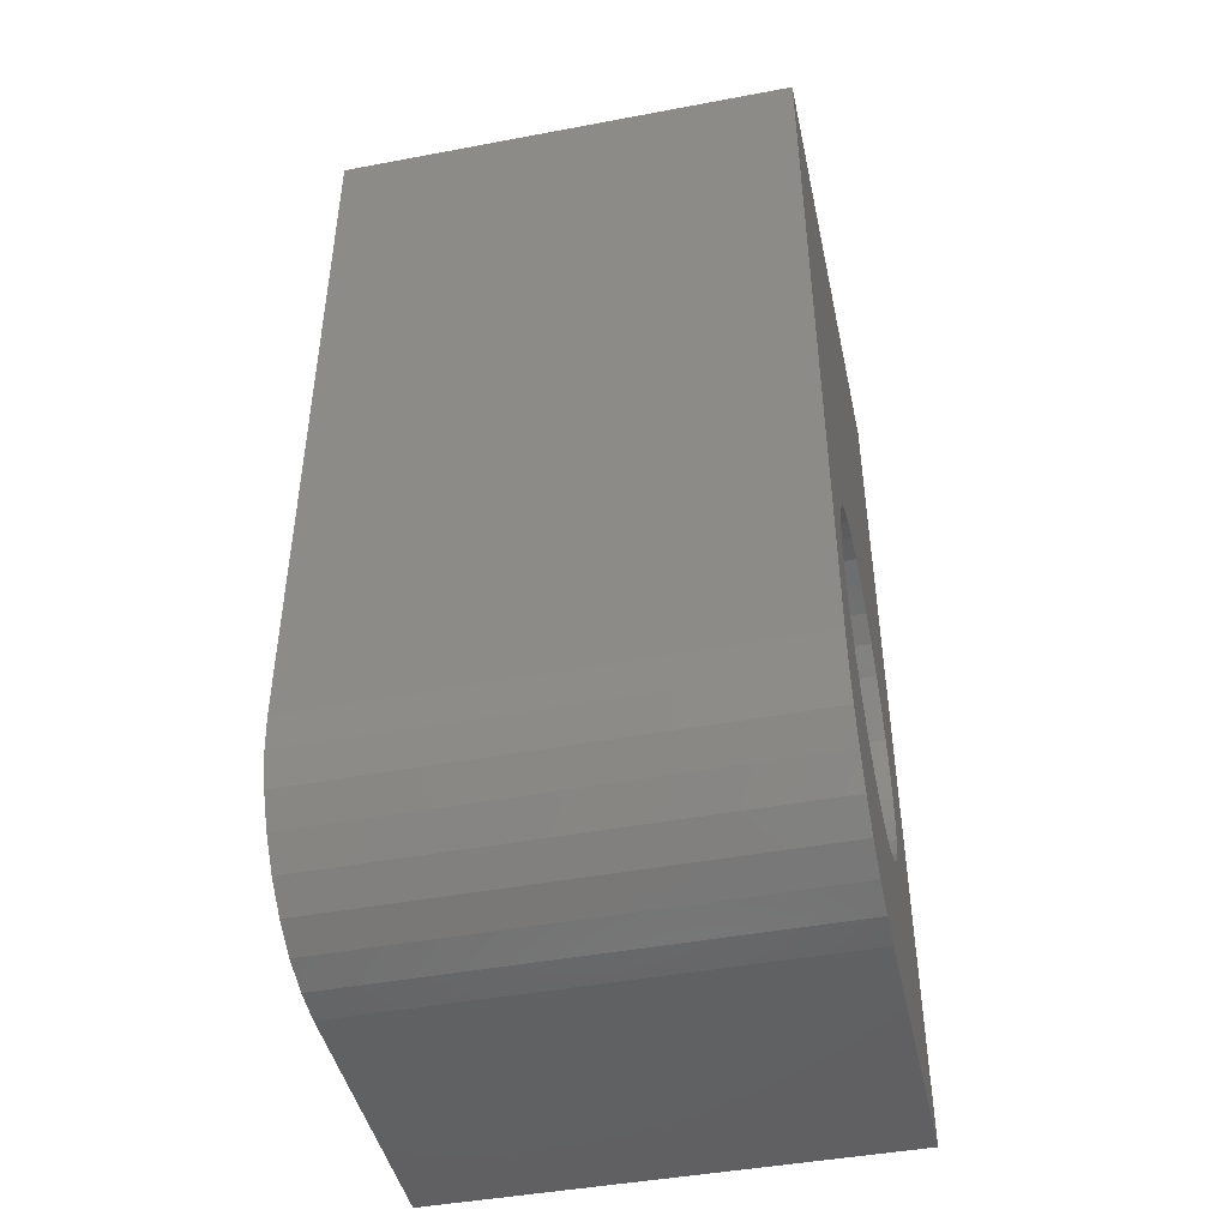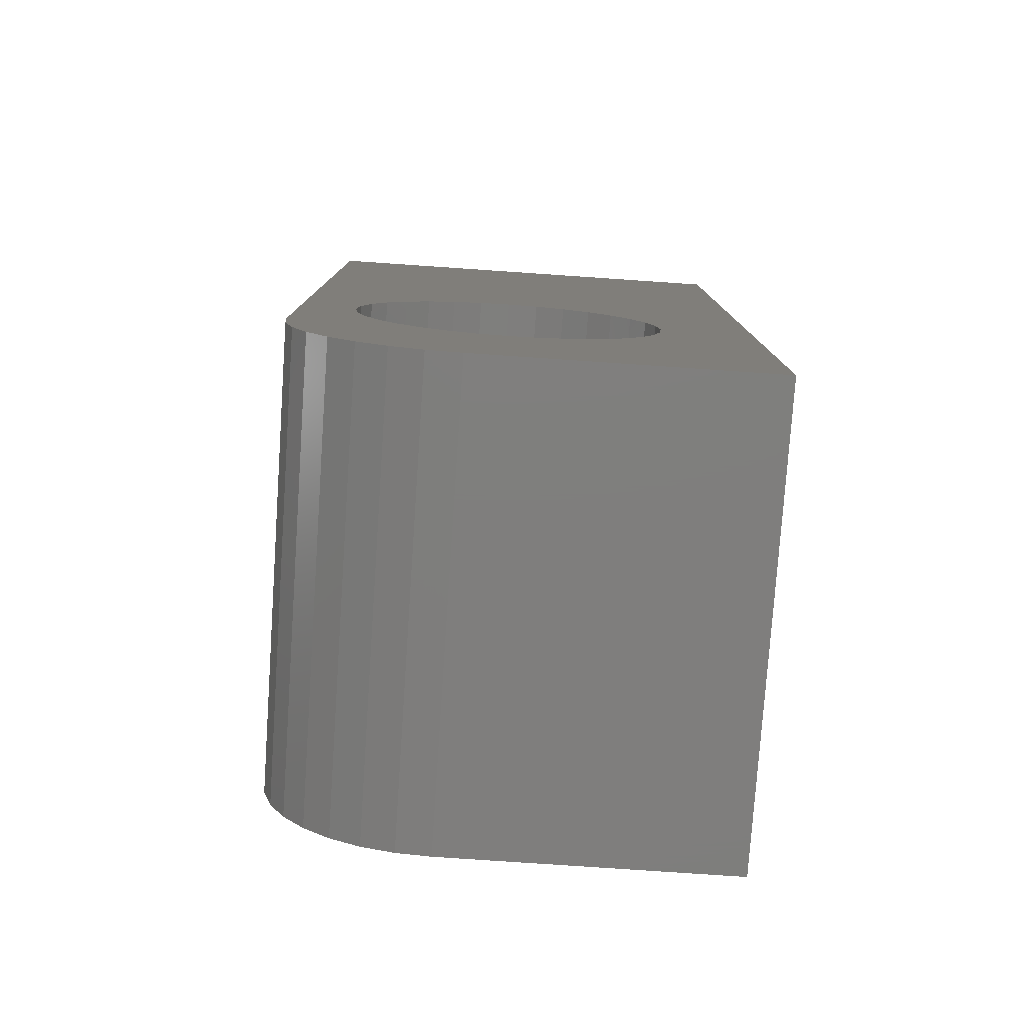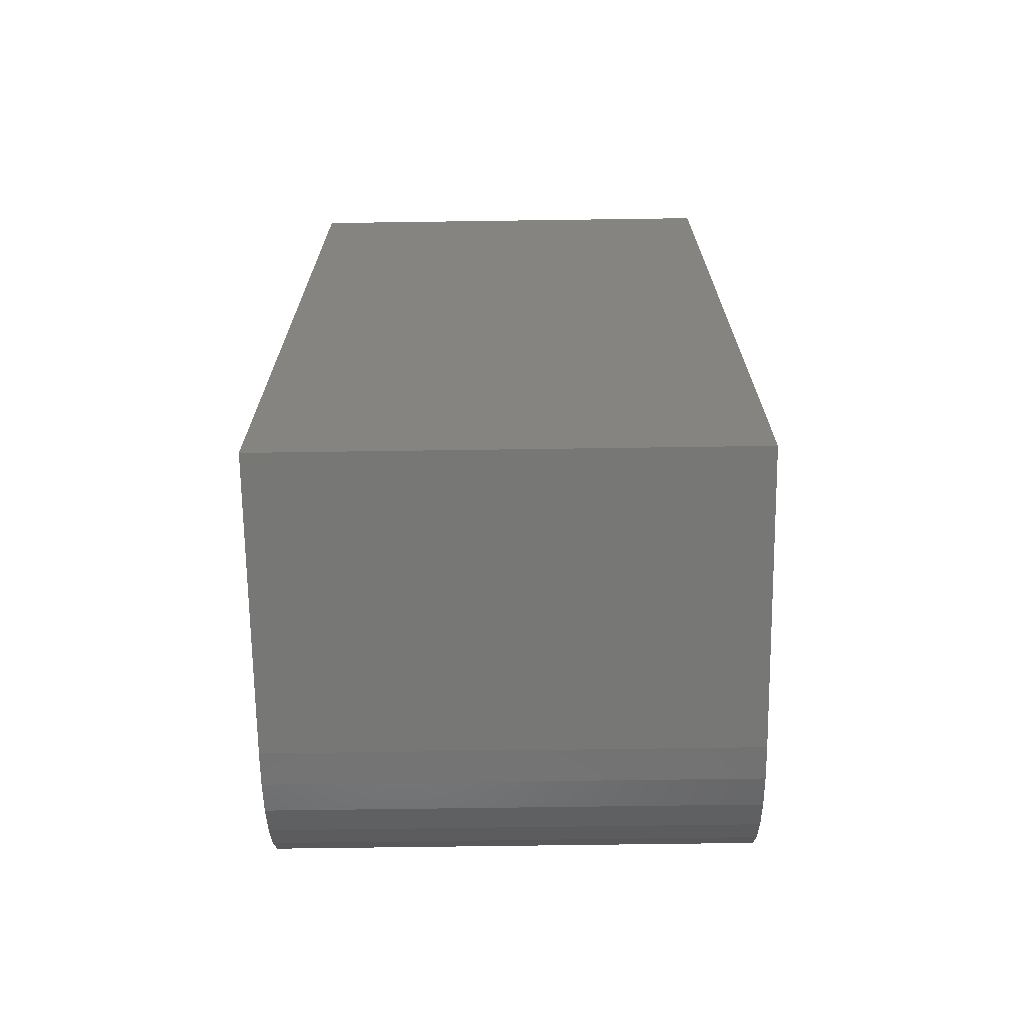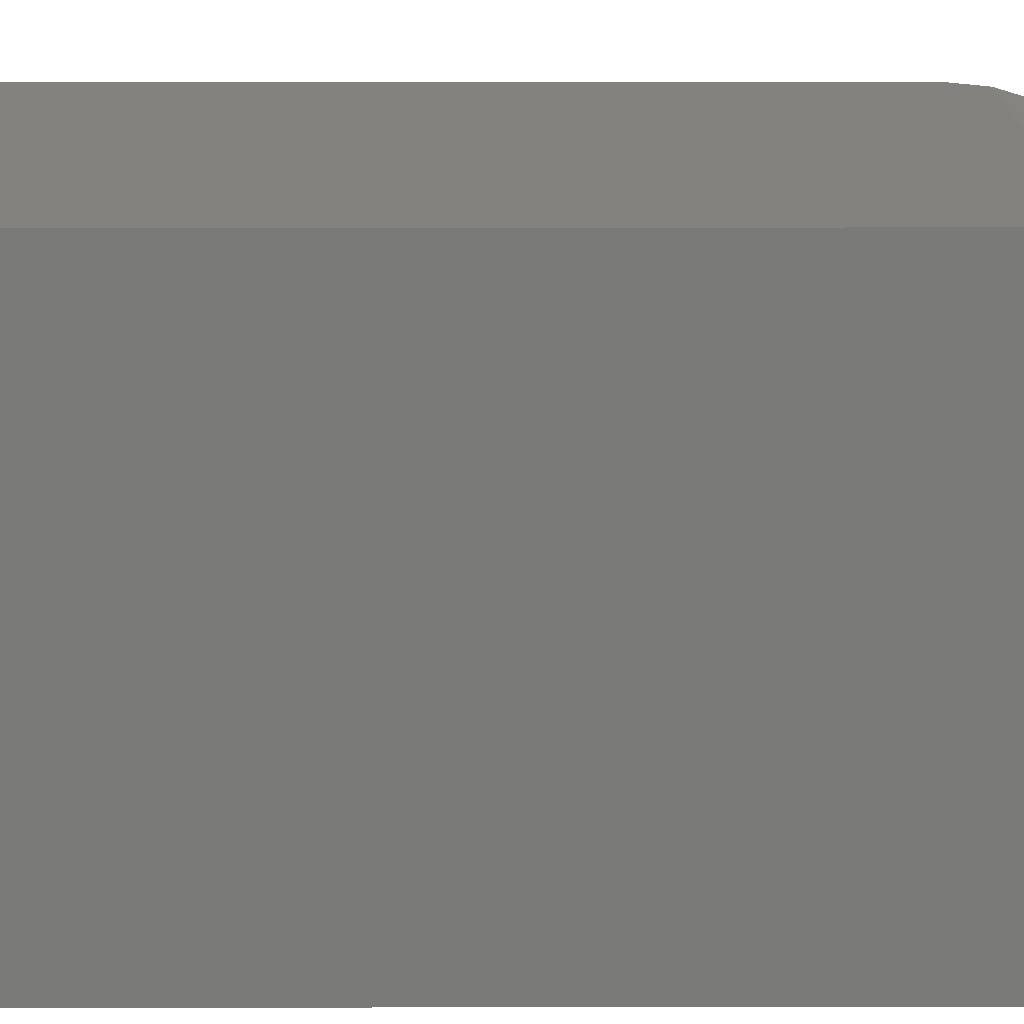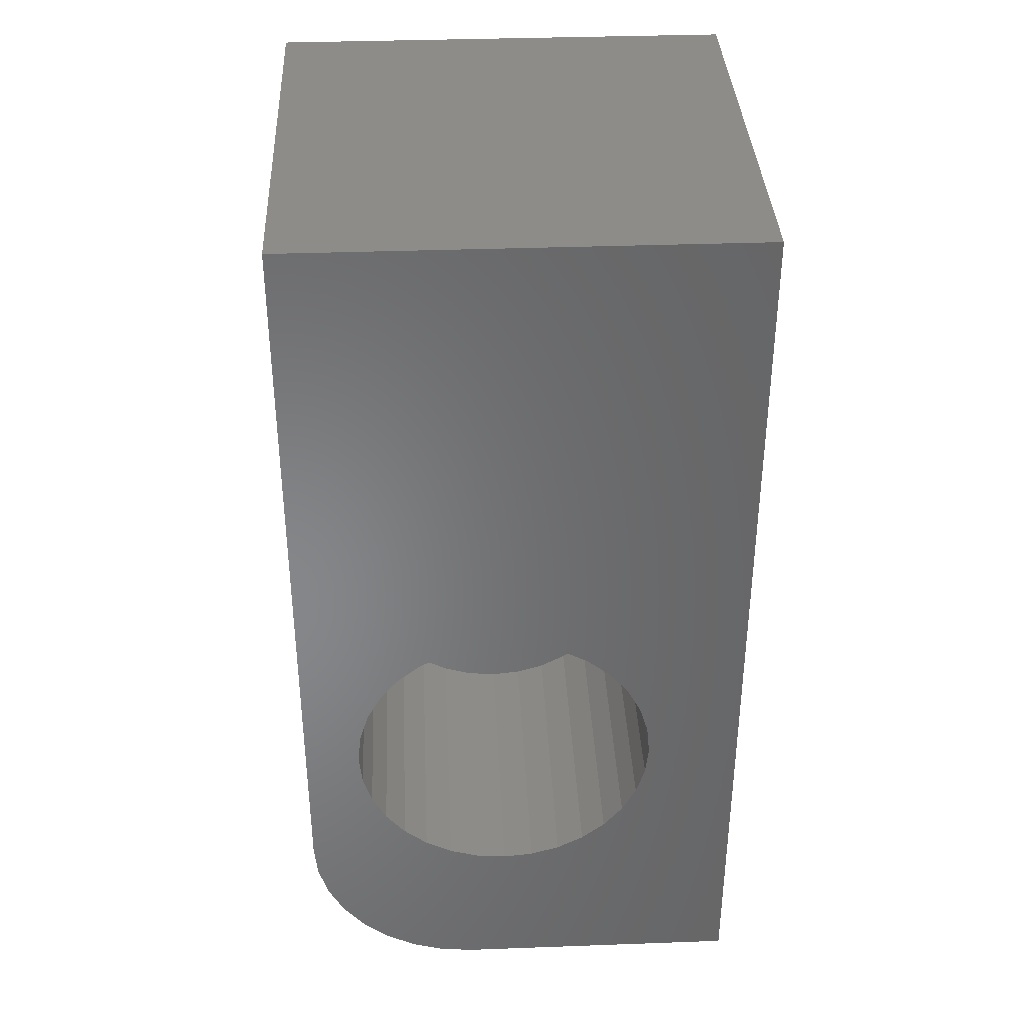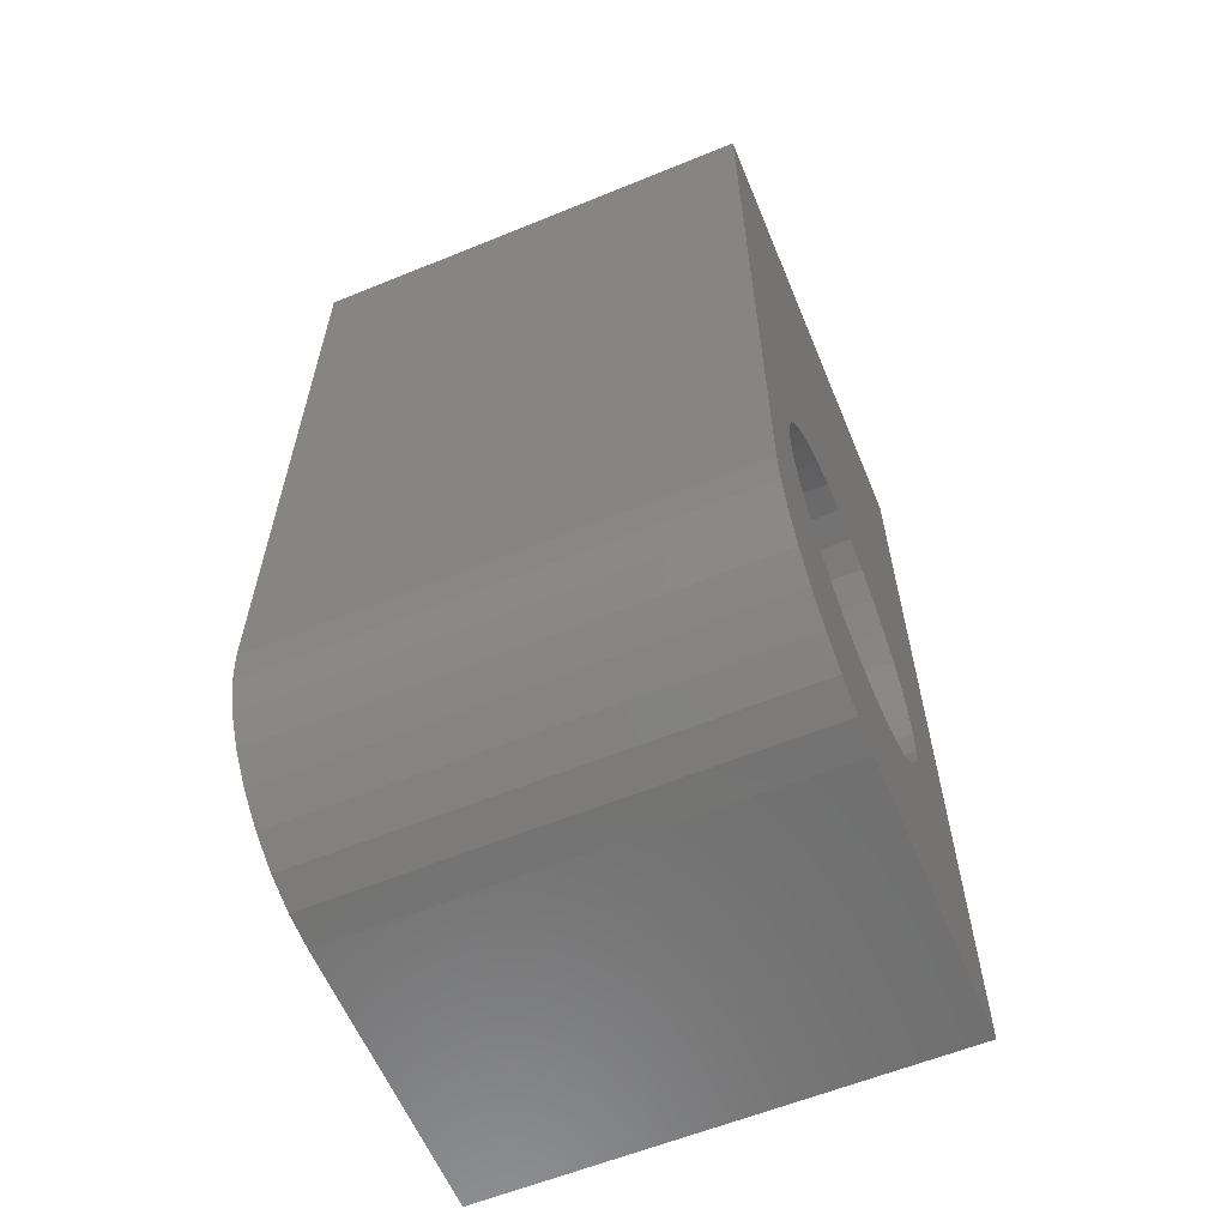
<metadata>
{"format":"stl","ext":"stl","renderer":"f3d","projection":"perspective","resolution":1024,"background":"white","views":[{"elev":-44.8,"azim":12.3,"up":"+Y"},{"elev":-78.5,"azim":86.1,"up":"+Y"},{"elev":-69.4,"azim":-179.2,"up":"+Y"},{"elev":16.8,"azim":-90.2,"up":"+Z"},{"elev":36.6,"azim":87.3,"up":"+Y"},{"elev":-60.5,"azim":22.6,"up":"+Y"}]}
</metadata>
<code>
# stl→obj: 88 verts, 172 faces
v 0.375 -0.6368 0.3723
v 0.375 -0.6226 0.2278
v 0.375 -0.6154 0.2515
v 0.375 -0.75 -2.296e-17
v 0.375 0 -2.296e-17
v 0.375 -0.474 0.07924
v 0.375 -0.4987 0.07681
v 0.375 -0.5233 0.07924
v 0.375 -0.547 0.08642
v 0.375 -0.5689 0.0981
v 0.375 -0.588 0.1138
v 0.375 -0.6037 0.1329
v 0.375 -0.6154 0.1548
v 0.375 -0.6226 0.1785
v 0.375 -0.625 0.2031
v 0.375 -0.75 0.2344
v 0.375 0 0.375
v 0.375 -0.3724 0.2031
v 0.375 -0.3748 0.1785
v 0.375 -0.382 0.1548
v 0.375 -0.3937 0.1329
v 0.375 -0.4094 0.1138
v 0.375 -0.4285 0.0981
v 0.375 -0.4503 0.08642
v 0.375 -0.6632 0.3643
v 0.375 -0.6875 0.3513
v 0.375 -0.7088 0.3338
v 0.375 -0.7263 0.3125
v 0.375 -0.7393 0.2882
v 0.375 -0.7473 0.2618
v 0.375 -0.474 0.327
v 0.375 -0.4503 0.3198
v 0.375 -0.4285 0.3082
v 0.375 -0.4094 0.2924
v 0.375 -0.3937 0.2733
v 0.375 -0.382 0.2515
v 0.375 -0.3748 0.2278
v 0.375 -0.6094 0.375
v 0.375 -0.6037 0.2733
v 0.375 -0.588 0.2924
v 0.375 -0.5689 0.3082
v 0.375 -0.547 0.3198
v 0.375 -0.5233 0.327
v 0.375 -0.4987 0.3294
v 0.125 -0.4987 0.07681
v 0.125 -0.474 0.07924
v 0.125 -0.4503 0.08642
v 0.125 -0.4285 0.0981
v 0.125 -0.4094 0.1138
v 0.125 -0.3937 0.1329
v 0.125 -0.382 0.1548
v 0.125 -0.3748 0.1785
v 0.125 -0.3724 0.2031
v 0.125 -0.5233 0.07924
v 0.125 -0.547 0.08642
v 0.125 -0.5689 0.0981
v 0.125 -0.588 0.1138
v 0.125 -0.6037 0.1329
v 0.125 -0.6154 0.1548
v 0.125 -0.6226 0.1785
v 0.125 -0.625 0.2031
v 0.125 -0.4987 0.3294
v 0.125 -0.5233 0.327
v 0.125 -0.547 0.3198
v 0.125 -0.5689 0.3082
v 0.125 -0.588 0.2924
v 0.125 -0.6037 0.2733
v 0.125 -0.6154 0.2515
v 0.125 -0.6226 0.2278
v 0.125 -0.474 0.327
v 0.125 -0.4503 0.3198
v 0.125 -0.4285 0.3082
v 0.125 -0.4094 0.2924
v 0.125 -0.3937 0.2733
v 0.125 -0.382 0.2515
v 0.125 -0.3748 0.2278
v 0 -0.75 0
v 1.435e-17 -0.75 0.2344
v 1.603e-17 -0.7473 0.2618
v 1.765e-17 -0.7393 0.2882
v 1.914e-17 -0.7263 0.3125
v 2.044e-17 -0.7088 0.3338
v 2.151e-17 -0.6875 0.3513
v 2.231e-17 -0.6632 0.3643
v 2.28e-17 -0.6368 0.3723
v 0 -0.6094 0.375
v 2.296e-17 0 0.375
v 0 0 0
f 1 2 3
f 4 5 6
f 4 6 7
f 4 7 8
f 4 8 9
f 4 9 10
f 4 10 11
f 4 11 12
f 4 12 13
f 4 13 14
f 4 14 15
f 4 15 16
f 5 17 18
f 5 18 19
f 5 19 20
f 5 20 21
f 5 21 22
f 5 22 23
f 5 23 24
f 5 24 6
f 15 2 1
f 15 1 25
f 15 25 26
f 15 26 27
f 15 27 28
f 15 28 29
f 15 29 30
f 15 30 16
f 17 31 32
f 17 32 33
f 17 33 34
f 17 34 35
f 17 35 36
f 17 36 37
f 17 37 18
f 38 1 3
f 38 3 39
f 38 39 40
f 38 40 41
f 38 41 42
f 38 42 43
f 38 43 44
f 38 44 31
f 38 31 17
f 45 6 46
f 46 6 24
f 46 24 47
f 47 24 23
f 47 23 48
f 48 23 22
f 48 22 49
f 49 22 21
f 49 21 50
f 50 21 20
f 50 20 51
f 51 20 19
f 51 19 52
f 52 19 18
f 52 18 53
f 6 45 7
f 7 45 54
f 7 54 8
f 8 54 55
f 8 55 9
f 9 55 56
f 9 56 10
f 10 56 57
f 10 57 11
f 11 57 58
f 11 58 12
f 12 58 59
f 12 59 13
f 13 59 60
f 13 60 14
f 14 60 61
f 14 61 15
f 62 43 63
f 63 43 42
f 63 42 64
f 64 42 41
f 64 41 65
f 65 41 40
f 65 40 66
f 66 40 39
f 66 39 67
f 67 39 3
f 67 3 68
f 68 3 2
f 68 2 69
f 69 2 15
f 69 15 61
f 43 62 44
f 44 62 70
f 44 70 31
f 31 70 71
f 31 71 32
f 32 71 72
f 32 72 33
f 33 72 73
f 33 73 34
f 34 73 74
f 34 74 35
f 35 74 75
f 35 75 36
f 36 75 76
f 36 76 37
f 37 76 53
f 37 53 18
f 63 70 62
f 70 63 64
f 70 64 71
f 71 64 65
f 71 65 72
f 48 55 47
f 47 55 54
f 47 54 46
f 46 54 45
f 72 65 73
f 73 65 66
f 73 66 74
f 74 66 67
f 74 67 75
f 75 67 68
f 75 68 76
f 76 68 69
f 76 69 53
f 53 69 61
f 53 61 52
f 52 61 60
f 52 60 51
f 51 60 59
f 51 59 50
f 50 59 58
f 50 58 49
f 49 58 57
f 49 57 48
f 48 57 56
f 48 56 55
f 77 4 78
f 78 4 16
f 77 78 79
f 77 79 80
f 77 80 81
f 77 81 82
f 77 82 83
f 77 83 84
f 77 84 85
f 77 85 86
f 77 86 87
f 77 87 88
f 17 87 38
f 38 87 86
f 38 86 1
f 1 86 85
f 1 85 25
f 25 85 84
f 25 84 26
f 26 84 83
f 26 83 27
f 27 83 82
f 27 82 28
f 28 82 81
f 28 81 29
f 29 81 80
f 29 80 30
f 30 80 79
f 30 79 16
f 16 79 78
f 88 87 5
f 5 87 17
f 88 5 77
f 77 5 4

</code>
